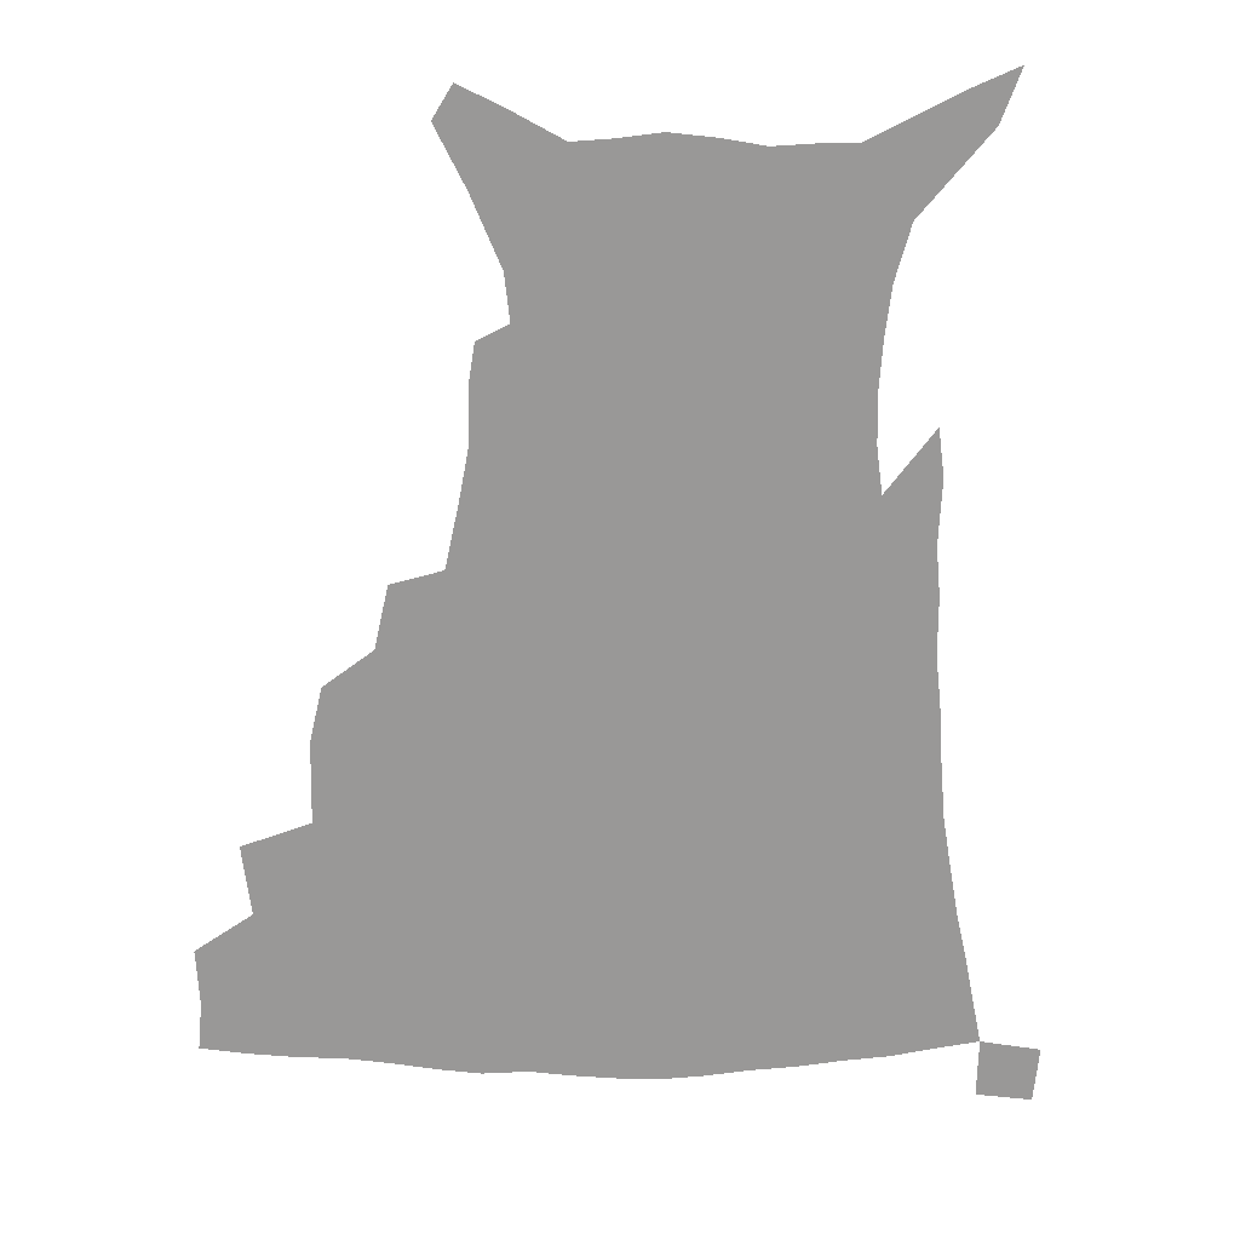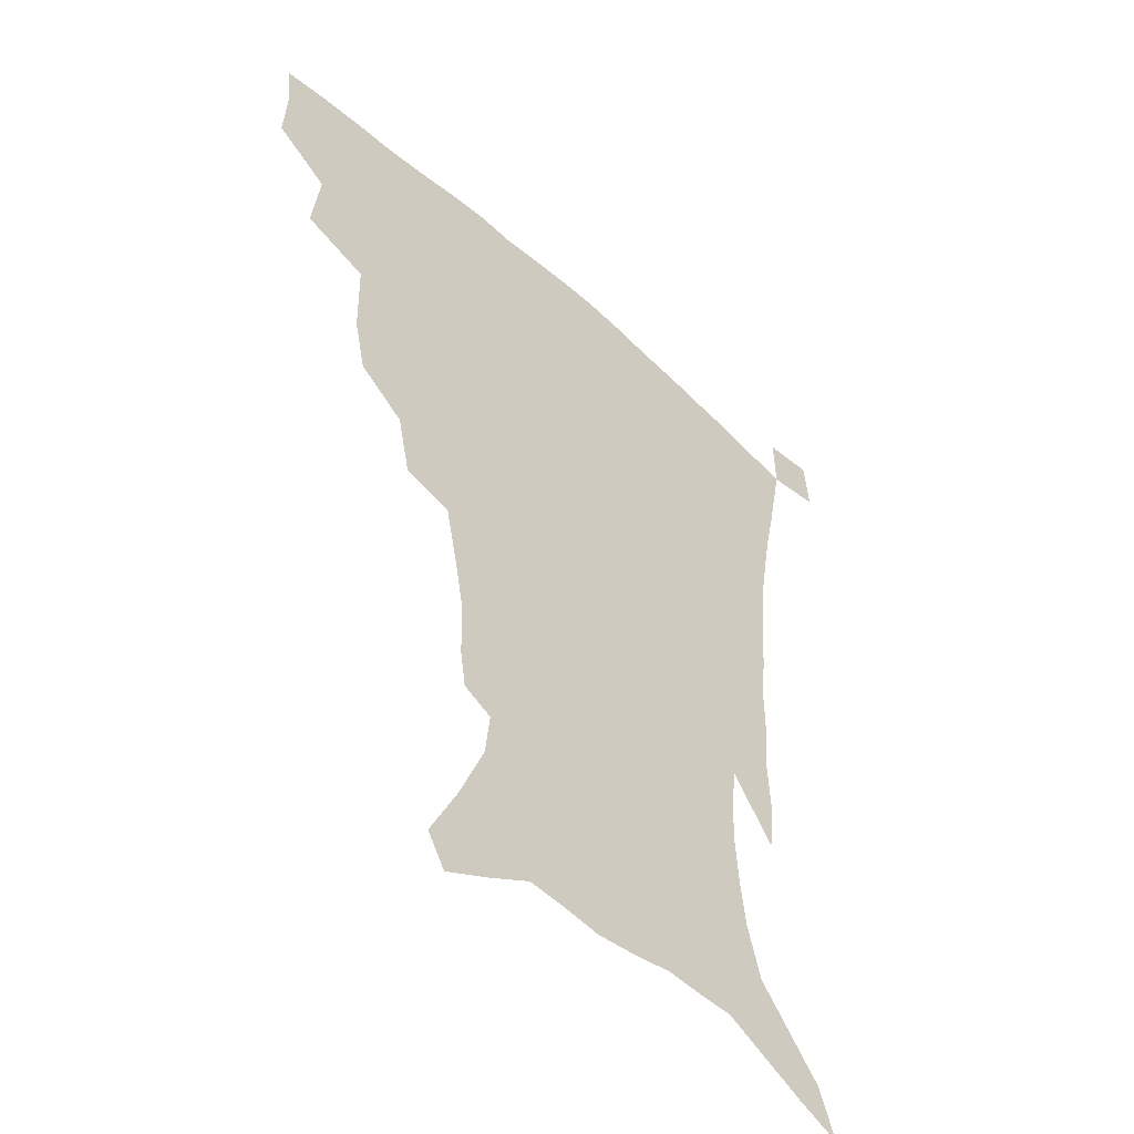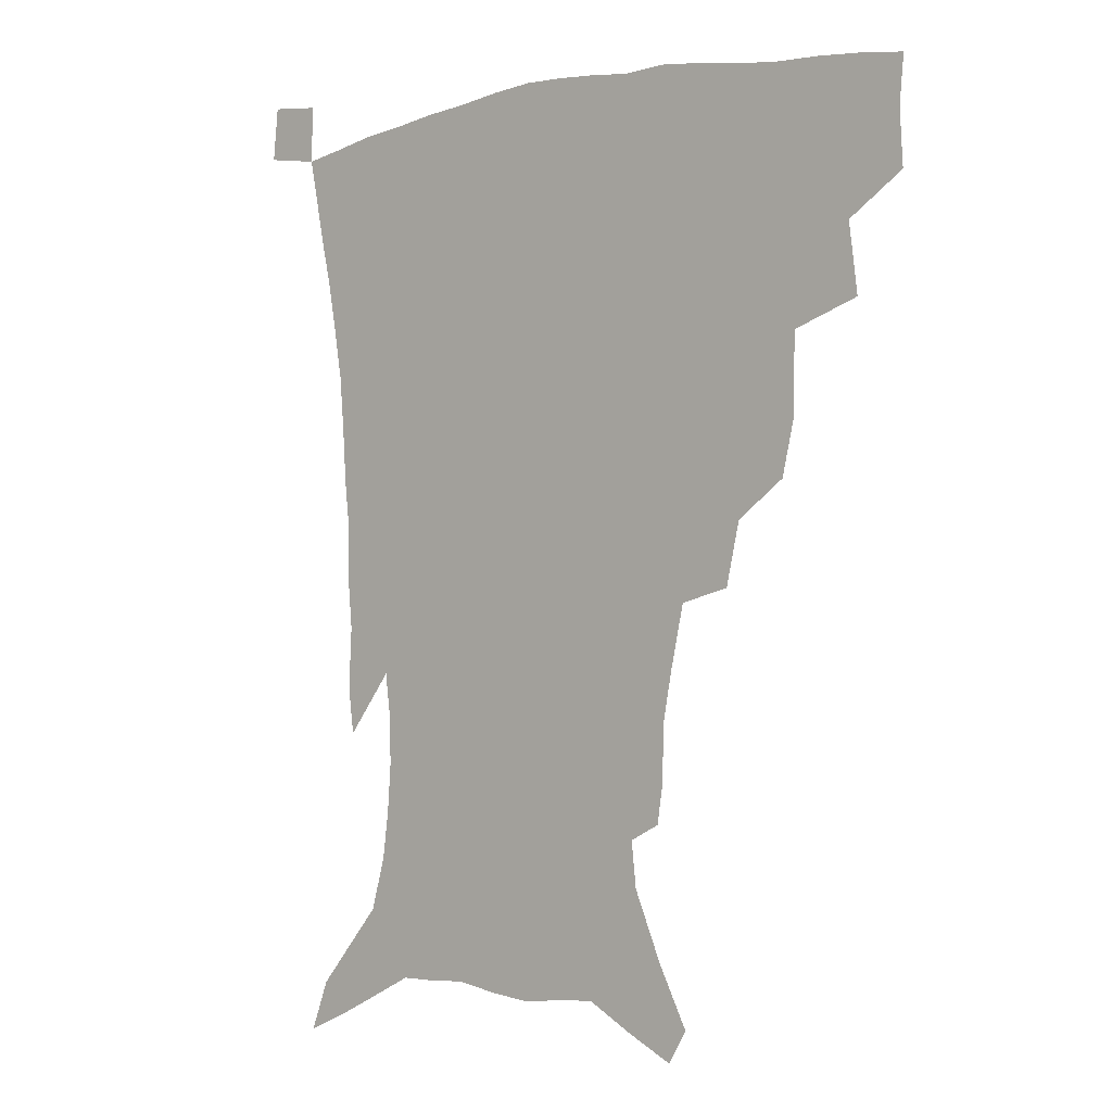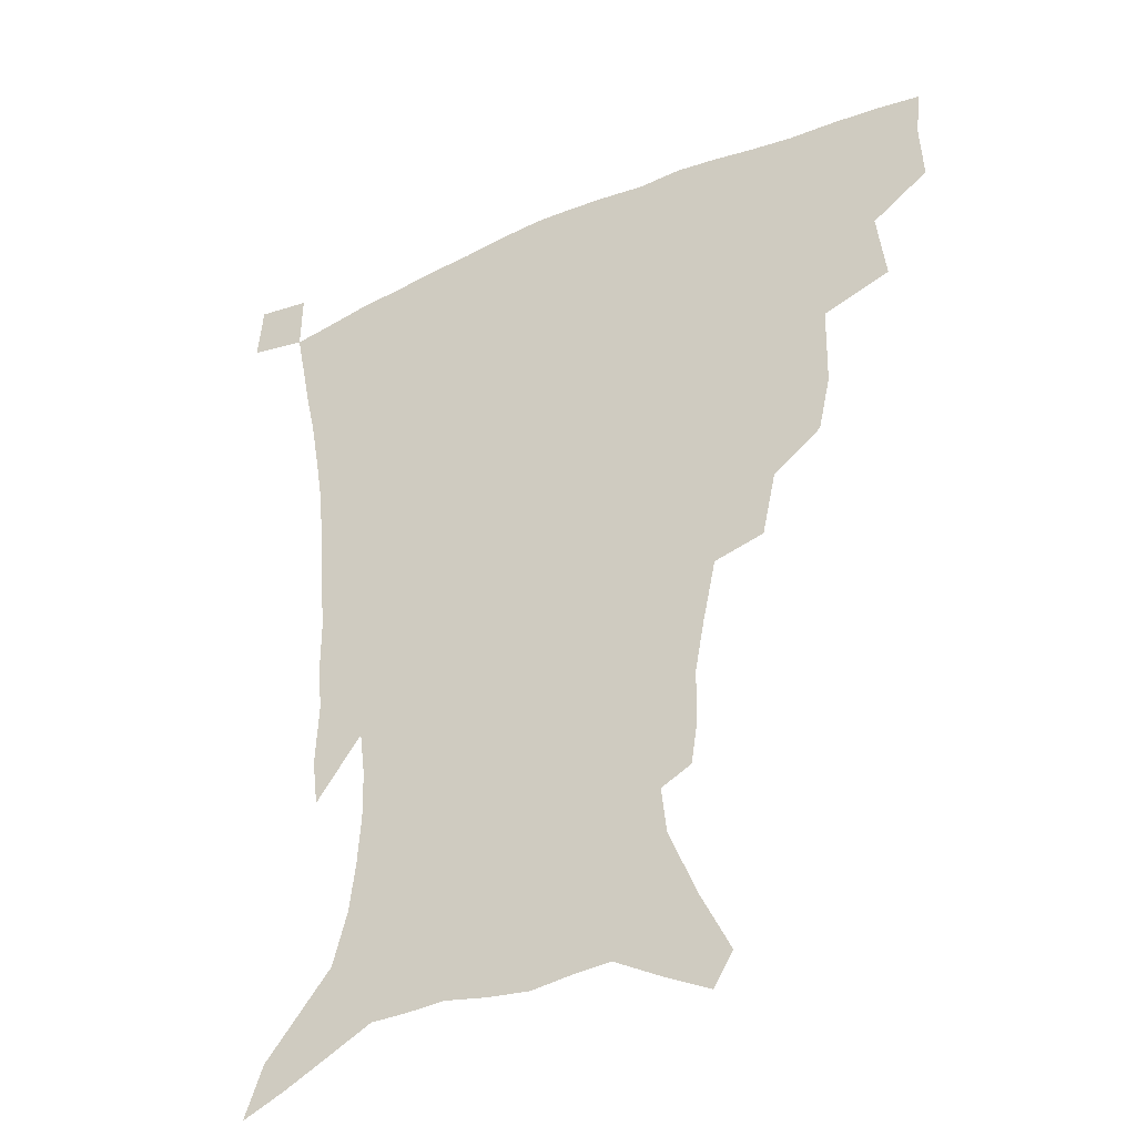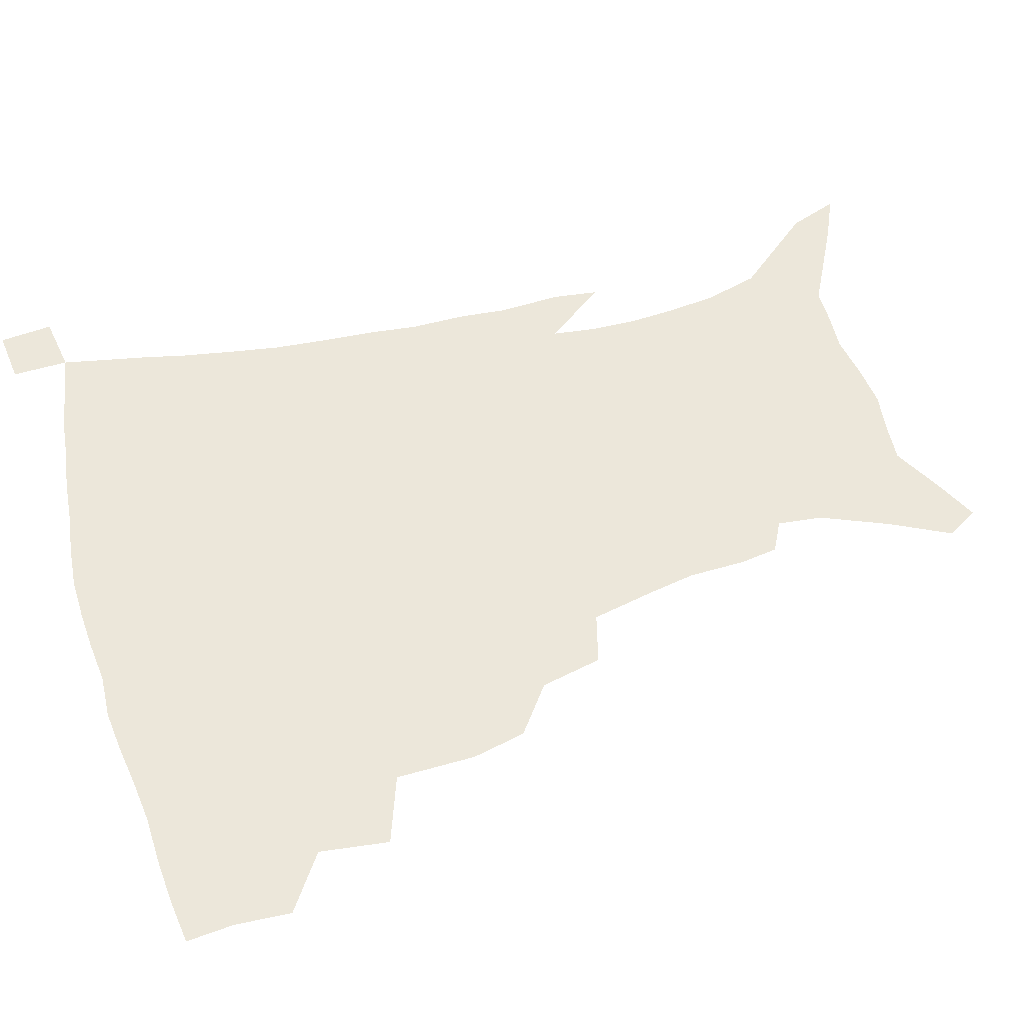
<metadata>
{"format":"obj","ext":"obj","renderer":"f3d","projection":"perspective","resolution":1024,"background":"white","views":[{"elev":-68.7,"azim":-0.0,"up":"+Z"},{"elev":-48.8,"azim":-45.2,"up":"+Y"},{"elev":-1.8,"azim":-140.0,"up":"+Y"},{"elev":-35.8,"azim":-150.6,"up":"+Y"},{"elev":53.9,"azim":-106.0,"up":"+Z"}]}
</metadata>
<code>
v 437.1 397 0
v 438.2 416.1 0
v 436.8 432.1 0
v 453.4 360.2 0
v 456.4 383.9 0
v 455.1 401 0
v 453.9 417.5 0
v 452.2 434.1 0
v 481.1 306.2 0
v 476.9 324.7 0
v 476.4 352 0
v 474.7 370.9 0
v 473.6 388.1 0
v 471.3 403.6 0
v 469.5 419.3 0
v 467.7 435.4 0
v 502.4 272.7 0
v 497.7 293.9 0
v 495.1 317.4 0
v 492.9 337.5 0
v 492.4 359.5 0
v 490.7 375.6 0
v 488.8 390.6 0
v 486.9 405.5 0
v 485.2 420.6 0
v 483.9 436 0
v 530 197.2 0
v 527.9 210.1 0
v 527.5 229.8 0
v 524.3 246.7 0
v 519.7 268.1 0
v 514.5 287 0
v 513.1 313.1 0
v 510.5 329.9 0
v 508 345.7 0
v 506.8 362.9 0
v 505.2 378.2 0
v 503.4 392.6 0
v 501.6 407.2 0
v 500.1 422.1 0
v 498.7 437.7 0
v 518.9 132.8 0
v 529.1 153.2 0
v 538.8 176.3 0
v 540.5 191.8 0
v 540.5 211.4 0
v 538.7 226.6 0
v 536.8 244.1 0
v 533.5 262 0
v 529.9 279.5 0
v 526.7 296.7 0
v 525.4 318.9 0
v 523.4 334.2 0
v 522.3 351 0
v 520.6 365.4 0
v 519.6 380.3 0
v 517.7 394.3 0
v 516.3 408.7 0
v 514.8 423.1 0
v 513.3 439.9 0
v 525.5 121.9 0
v 535.9 143.1 0
v 544.6 164.4 0
v 549.4 183.6 0
v 550.1 200.7 0
v 550.5 223.1 0
v 548.6 238.6 0
v 546.1 253.2 0
v 543.2 267.6 0
v 540.7 286 0
v 539.2 306.1 0
v 537.7 322.6 0
v 536.5 338.4 0
v 535.8 354.2 0
v 534.7 368.1 0
v 534.1 382.3 0
v 532.3 395.8 0
v 530.8 410.2 0
v 529.2 425.4 0
v 527.6 441.5 0
v 540.9 129.5 0
v 551.8 153 0
v 558.8 175.8 0
v 559.7 191.2 0
v 559.7 207.4 0
v 559.8 230.1 0
v 558.1 245.1 0
v 556.4 262 0
v 553.9 275.1 0
v 552.1 292.5 0
v 551.1 310.9 0
v 550.1 326.5 0
v 549.5 342 0
v 548.8 356.2 0
v 548.4 370.3 0
v 547.4 383.4 0
v 546.5 396.8 0
v 545.9 410.5 0
v 544.4 425.1 0
v 542.8 440.7 0
v 557.6 138.6 0
v 565.9 161.4 0
v 568.5 178.2 0
v 569.3 195 0
v 569.8 215.6 0
v 568.9 231.6 0
v 567.7 249.1 0
v 566.2 264.6 0
v 564.6 280.4 0
v 563.6 297.8 0
v 562.9 314.5 0
v 561.9 327.4 0
v 561.9 343.9 0
v 561.9 358.3 0
v 561.5 371.3 0
v 560.6 384.1 0
v 560.6 397.6 0
v 559.9 411.2 0
v 558.6 425.6 0
v 556.7 442.3 0
v 570.8 137.7 0
v 577.4 163.9 0
v 579.1 183.3 0
v 578.9 196.7 0
v 579.1 217.8 0
v 578.5 234 0
v 577.4 249.6 0
v 576.3 265.7 0
v 575.2 280.3 0
v 574.5 297.3 0
v 574.2 315.3 0
v 574.4 331.7 0
v 574.1 344.4 0
v 574.2 358.6 0
v 574.6 372.2 0
v 574.4 384.8 0
v 574.7 398.1 0
v 574.3 411.2 0
v 572.5 426.7 0
v 570.6 443.2 0
v 585.1 135.9 0
v 588.5 164.5 0
v 589 184.1 0
v 589.2 204.3 0
v 588.7 220 0
v 588.2 238.6 0
v 587.5 252.6 0
v 586.8 270.7 0
v 586.5 285.2 0
v 585.9 300.6 0
v 585.8 317.7 0
v 586 332.5 0
v 586.4 346.1 0
v 586.9 360.4 0
v 587.2 372.1 0
v 588.3 385.8 0
v 588.2 398.4 0
v 587.9 411.3 0
v 586.3 427.2 0
v 584.6 443.7 0
v 600.1 137.5 0
v 599.8 163.5 0
v 599.2 183.9 0
v 599 200.9 0
v 598.5 218.3 0
v 597.9 236.4 0
v 597.4 253.8 0
v 597.4 267.8 0
v 596.8 287.1 0
v 596.9 301 0
v 597 317.3 0
v 597.6 330.2 0
v 598.2 346.1 0
v 599 359.1 0
v 600.3 373.3 0
v 601.1 385.9 0
v 601.5 398.5 0
v 601.2 412.3 0
v 600.4 427 0
v 599.3 442.4 0
v 614.7 140 0
v 611.8 160 0
v 609.5 182.5 0
v 608.5 200.4 0
v 607.9 218.8 0
v 607.5 236.8 0
v 607.5 251.4 0
v 607.5 268.2 0
v 607.6 283.8 0
v 607.8 300 0
v 608.1 315.5 0
v 609.1 332.6 0
v 609.9 345.2 0
v 611 357.9 0
v 612.4 372.5 0
v 613.6 385.4 0
v 614.7 397.9 0
v 616 411 0
v 615.9 424.9 0
v 614.9 440.2 0
v 628.3 139.1 0
v 623 159.9 0
v 620.9 176.5 0
v 618.5 197 0
v 617 219.4 0
v 616.9 235.9 0
v 617.4 249.8 0
v 617.4 267.8 0
v 618.6 279.9 0
v 618.8 296.4 0
v 619.4 311.6 0
v 619.8 331.1 0
v 621.3 344.9 0
v 622.9 356.9 0
v 624.5 370.5 0
v 626.1 383.6 0
v 627.8 396.7 0
v 629.8 409.9 0
v 630.1 423.5 0
v 629.6 438.9 0
v 640.5 139 0
v 635.1 156.6 0
v 630.2 177.7 0
v 628.5 193.7 0
v 627.2 212.9 0
v 626.9 230.1 0
v 628 243.7 0
v 628 262.1 0
v 628.7 278 0
v 629.4 293.8 0
v 630.3 309.4 0
v 631.8 324.2 0
v 632.5 341.3 0
v 634.7 354.1 0
v 636.5 368.1 0
v 638.5 382.9 0
v 640.6 395.1 0
v 642.7 408.7 0
v 644.3 421.7 0
v 644.7 436.7 0
v 655.9 131.1 0
v 648.2 151.1 0
v 642.3 171.1 0
v 639.3 187.8 0
v 636.7 208.3 0
v 636.9 223.3 0
v 637.8 238.5 0
v 638.4 256 0
v 639 273 0
v 640.6 287.3 0
v 641 305.2 0
v 642.9 319 0
v 644 336 0
v 646.3 350.2 0
v 648.7 364 0
v 650.7 379.6 0
v 653.3 393.3 0
v 655.7 406.7 0
v 657.8 420.1 0
v 659 435.1 0
v 671.1 123.4 0
v 662.8 143.4 0
v 656.4 161.5 0
v 651.3 179.7 0
v 649.1 196.2 0
v 647.9 212.8 0
v 648.3 229 0
v 650.2 244.3 0
v 651.7 260.7 0
v 652.2 278.4 0
v 652.8 295.8 0
v 654.3 311.7 0
v 657.3 324.9 0
v 657.9 344.5 0
v 660.2 360.3 0
v 662.4 377 0
v 666.1 389.8 0
v 668.8 404.3 0
v 671.3 418.1 0
v 673.8 432.2 0
v 685.8 116.9 0
v 679.4 134.1 0
v 666.3 223.1 0
v 668.3 238.9 0
v 667.3 260.3 0
v 668.7 276.6 0
v 668.6 295.9 0
v 670.4 312.2 0
v 671.6 331.1 0
v 673.1 350.1 0
v 675.9 367.1 0
v 678.9 384.7 0
v 682.3 400.1 0
v 685.3 415.2 0
v 688.1 429.6 0
v 687.6 449.2 0
v 707.9 432.7 0
v 706 451.2 0
f 5 6 1
f 1 6 2
f 6 7 2
f 2 7 3
f 7 8 3
f 11 12 4
f 4 12 5
f 12 13 5
f 5 13 6
f 13 14 6
f 6 14 7
f 14 15 7
f 7 15 8
f 15 16 8
f 18 19 9
f 9 19 10
f 19 20 10
f 10 20 11
f 20 21 11
f 11 21 12
f 21 22 12
f 12 22 13
f 22 23 13
f 13 23 14
f 23 24 14
f 14 24 15
f 24 25 15
f 15 25 16
f 25 26 16
f 31 32 17
f 17 32 18
f 32 33 18
f 18 33 19
f 33 34 19
f 19 34 20
f 34 35 20
f 20 35 21
f 35 36 21
f 21 36 22
f 36 37 22
f 22 37 23
f 37 38 23
f 23 38 24
f 38 39 24
f 24 39 25
f 39 40 25
f 25 40 26
f 40 41 26
f 45 46 27
f 27 46 28
f 46 47 28
f 28 47 29
f 47 48 29
f 29 48 30
f 48 49 30
f 30 49 31
f 49 50 31
f 31 50 32
f 50 51 32
f 32 51 33
f 51 52 33
f 33 52 34
f 52 53 34
f 34 53 35
f 53 54 35
f 35 54 36
f 54 55 36
f 36 55 37
f 55 56 37
f 37 56 38
f 56 57 38
f 38 57 39
f 57 58 39
f 39 58 40
f 58 59 40
f 40 59 41
f 59 60 41
f 61 62 42
f 42 62 43
f 62 63 43
f 43 63 44
f 63 64 44
f 44 64 45
f 64 65 45
f 45 65 46
f 65 66 46
f 46 66 47
f 66 67 47
f 47 67 48
f 67 68 48
f 48 68 49
f 68 69 49
f 49 69 50
f 69 70 50
f 50 70 51
f 70 71 51
f 51 71 52
f 71 72 52
f 52 72 53
f 72 73 53
f 53 73 54
f 73 74 54
f 54 74 55
f 74 75 55
f 55 75 56
f 75 76 56
f 56 76 57
f 76 77 57
f 57 77 58
f 77 78 58
f 58 78 59
f 78 79 59
f 59 79 60
f 79 80 60
f 61 81 62
f 81 82 62
f 62 82 63
f 82 83 63
f 63 83 64
f 83 84 64
f 64 84 65
f 84 85 65
f 65 85 66
f 85 86 66
f 66 86 67
f 86 87 67
f 67 87 68
f 87 88 68
f 68 88 69
f 88 89 69
f 69 89 70
f 89 90 70
f 70 90 71
f 90 91 71
f 71 91 72
f 91 92 72
f 72 92 73
f 92 93 73
f 73 93 74
f 93 94 74
f 74 94 75
f 94 95 75
f 75 95 76
f 95 96 76
f 76 96 77
f 96 97 77
f 77 97 78
f 97 98 78
f 78 98 79
f 98 99 79
f 79 99 80
f 99 100 80
f 81 101 82
f 101 102 82
f 82 102 83
f 102 103 83
f 83 103 84
f 103 104 84
f 84 104 85
f 104 105 85
f 85 105 86
f 105 106 86
f 86 106 87
f 106 107 87
f 87 107 88
f 107 108 88
f 88 108 89
f 108 109 89
f 89 109 90
f 109 110 90
f 90 110 91
f 110 111 91
f 91 111 92
f 111 112 92
f 92 112 93
f 112 113 93
f 93 113 94
f 113 114 94
f 94 114 95
f 114 115 95
f 95 115 96
f 115 116 96
f 96 116 97
f 116 117 97
f 97 117 98
f 117 118 98
f 98 118 99
f 118 119 99
f 99 119 100
f 119 120 100
f 101 121 102
f 121 122 102
f 102 122 103
f 122 123 103
f 103 123 104
f 123 124 104
f 104 124 105
f 124 125 105
f 105 125 106
f 125 126 106
f 106 126 107
f 126 127 107
f 107 127 108
f 127 128 108
f 108 128 109
f 128 129 109
f 109 129 110
f 129 130 110
f 110 130 111
f 130 131 111
f 111 131 112
f 131 132 112
f 112 132 113
f 132 133 113
f 113 133 114
f 133 134 114
f 114 134 115
f 134 135 115
f 115 135 116
f 135 136 116
f 116 136 117
f 136 137 117
f 117 137 118
f 137 138 118
f 118 138 119
f 138 139 119
f 119 139 120
f 139 140 120
f 121 141 122
f 141 142 122
f 122 142 123
f 142 143 123
f 123 143 124
f 143 144 124
f 124 144 125
f 144 145 125
f 125 145 126
f 145 146 126
f 126 146 127
f 146 147 127
f 127 147 128
f 147 148 128
f 128 148 129
f 148 149 129
f 129 149 130
f 149 150 130
f 130 150 131
f 150 151 131
f 131 151 132
f 151 152 132
f 132 152 133
f 152 153 133
f 133 153 134
f 153 154 134
f 134 154 135
f 154 155 135
f 135 155 136
f 155 156 136
f 136 156 137
f 156 157 137
f 137 157 138
f 157 158 138
f 138 158 139
f 158 159 139
f 139 159 140
f 159 160 140
f 141 161 142
f 161 162 142
f 142 162 143
f 162 163 143
f 143 163 144
f 163 164 144
f 144 164 145
f 164 165 145
f 145 165 146
f 165 166 146
f 146 166 147
f 166 167 147
f 147 167 148
f 167 168 148
f 148 168 149
f 168 169 149
f 149 169 150
f 169 170 150
f 150 170 151
f 170 171 151
f 151 171 152
f 171 172 152
f 152 172 153
f 172 173 153
f 153 173 154
f 173 174 154
f 154 174 155
f 174 175 155
f 155 175 156
f 175 176 156
f 156 176 157
f 176 177 157
f 157 177 158
f 177 178 158
f 158 178 159
f 178 179 159
f 159 179 160
f 179 180 160
f 161 181 162
f 181 182 162
f 162 182 163
f 182 183 163
f 163 183 164
f 183 184 164
f 164 184 165
f 184 185 165
f 165 185 166
f 185 186 166
f 166 186 167
f 186 187 167
f 167 187 168
f 187 188 168
f 168 188 169
f 188 189 169
f 169 189 170
f 189 190 170
f 170 190 171
f 190 191 171
f 171 191 172
f 191 192 172
f 172 192 173
f 192 193 173
f 173 193 174
f 193 194 174
f 174 194 175
f 194 195 175
f 175 195 176
f 195 196 176
f 176 196 177
f 196 197 177
f 177 197 178
f 197 198 178
f 178 198 179
f 198 199 179
f 179 199 180
f 199 200 180
f 181 201 182
f 201 202 182
f 182 202 183
f 202 203 183
f 183 203 184
f 203 204 184
f 184 204 185
f 204 205 185
f 185 205 186
f 205 206 186
f 186 206 187
f 206 207 187
f 187 207 188
f 207 208 188
f 188 208 189
f 208 209 189
f 189 209 190
f 209 210 190
f 190 210 191
f 210 211 191
f 191 211 192
f 211 212 192
f 192 212 193
f 212 213 193
f 193 213 194
f 213 214 194
f 194 214 195
f 214 215 195
f 195 215 196
f 215 216 196
f 196 216 197
f 216 217 197
f 197 217 198
f 217 218 198
f 198 218 199
f 218 219 199
f 199 219 200
f 219 220 200
f 201 221 202
f 221 222 202
f 202 222 203
f 222 223 203
f 203 223 204
f 223 224 204
f 204 224 205
f 224 225 205
f 205 225 206
f 225 226 206
f 206 226 207
f 226 227 207
f 207 227 208
f 227 228 208
f 208 228 209
f 228 229 209
f 209 229 210
f 229 230 210
f 210 230 211
f 230 231 211
f 211 231 212
f 231 232 212
f 212 232 213
f 232 233 213
f 213 233 214
f 233 234 214
f 214 234 215
f 234 235 215
f 215 235 216
f 235 236 216
f 216 236 217
f 236 237 217
f 217 237 218
f 237 238 218
f 218 238 219
f 238 239 219
f 219 239 220
f 239 240 220
f 221 241 222
f 241 242 222
f 222 242 223
f 242 243 223
f 223 243 224
f 243 244 224
f 224 244 225
f 244 245 225
f 225 245 226
f 245 246 226
f 226 246 227
f 246 247 227
f 227 247 228
f 247 248 228
f 228 248 229
f 248 249 229
f 229 249 230
f 249 250 230
f 230 250 231
f 250 251 231
f 231 251 232
f 251 252 232
f 232 252 233
f 252 253 233
f 233 253 234
f 253 254 234
f 234 254 235
f 254 255 235
f 235 255 236
f 255 256 236
f 236 256 237
f 256 257 237
f 237 257 238
f 257 258 238
f 238 258 239
f 258 259 239
f 239 259 240
f 259 260 240
f 241 261 242
f 261 262 242
f 242 262 243
f 262 263 243
f 243 263 244
f 263 264 244
f 244 264 245
f 264 265 245
f 245 265 246
f 265 266 246
f 246 266 247
f 266 267 247
f 247 267 248
f 267 268 248
f 248 268 249
f 268 269 249
f 249 269 250
f 269 270 250
f 250 270 251
f 270 271 251
f 251 271 252
f 271 272 252
f 252 272 253
f 272 273 253
f 253 273 254
f 273 274 254
f 254 274 255
f 274 275 255
f 255 275 256
f 275 276 256
f 256 276 257
f 276 277 257
f 257 277 258
f 277 278 258
f 258 278 259
f 278 279 259
f 259 279 260
f 279 280 260
f 261 281 262
f 281 282 262
f 262 282 263
f 268 283 269
f 283 284 269
f 269 284 270
f 284 285 270
f 270 285 271
f 285 286 271
f 271 286 272
f 286 287 272
f 272 287 273
f 287 288 273
f 273 288 274
f 288 289 274
f 274 289 275
f 289 290 275
f 275 290 276
f 290 291 276
f 276 291 277
f 291 292 277
f 277 292 278
f 292 293 278
f 278 293 279
f 293 294 279
f 279 294 280
f 294 295 280
f 295 297 296
f 297 298 296

</code>
